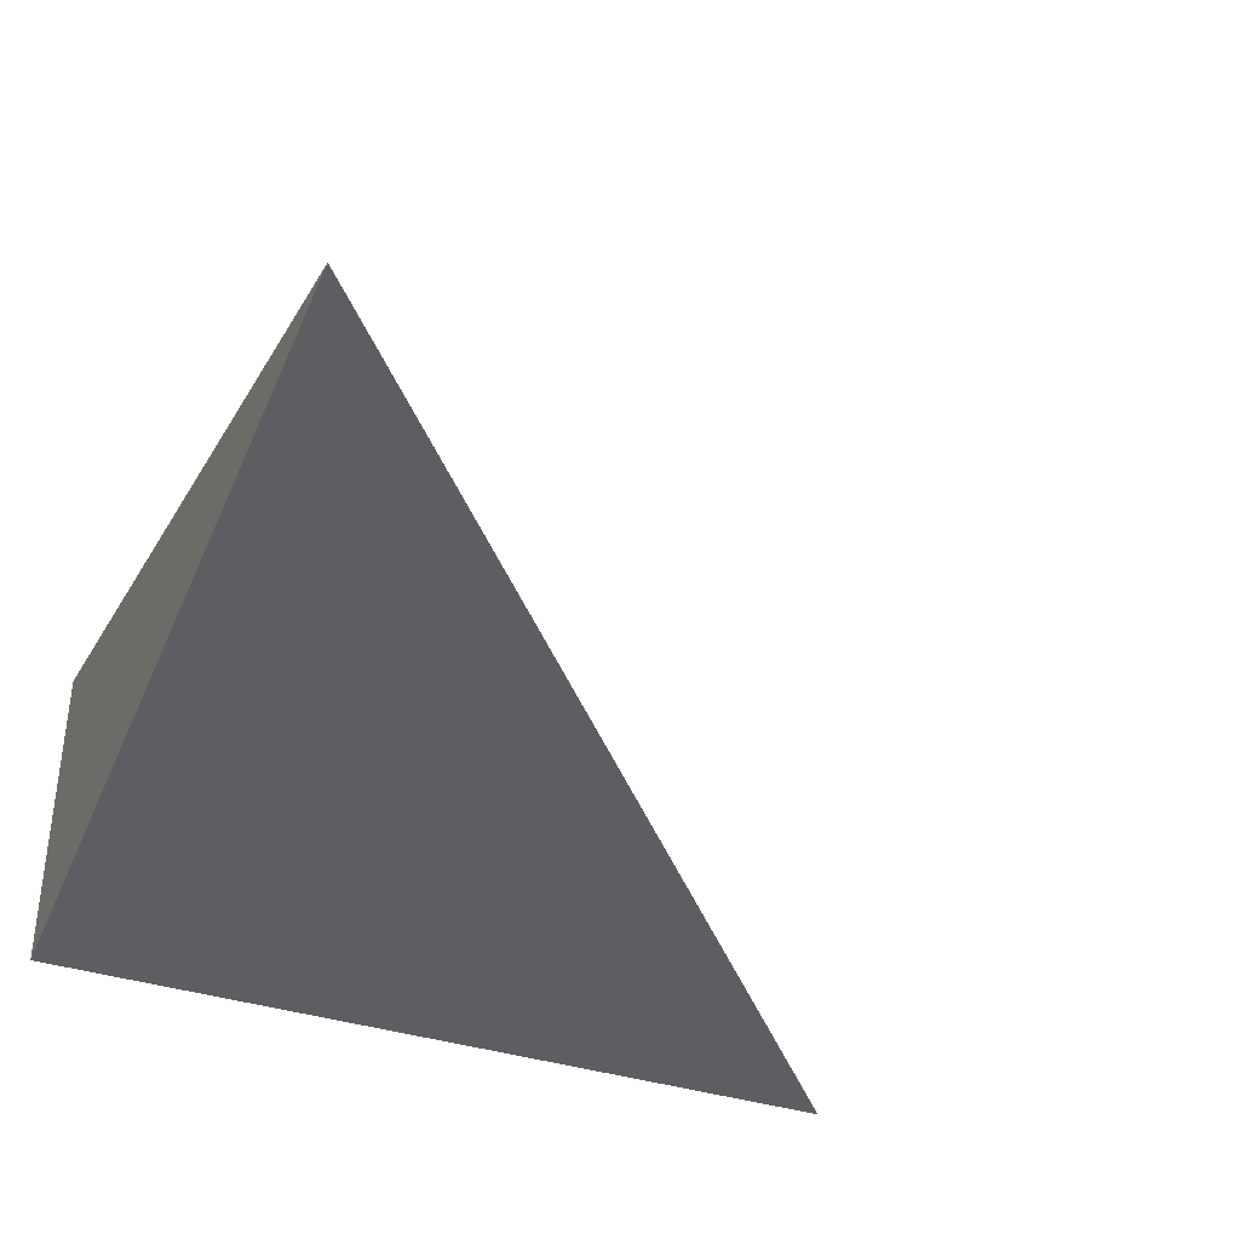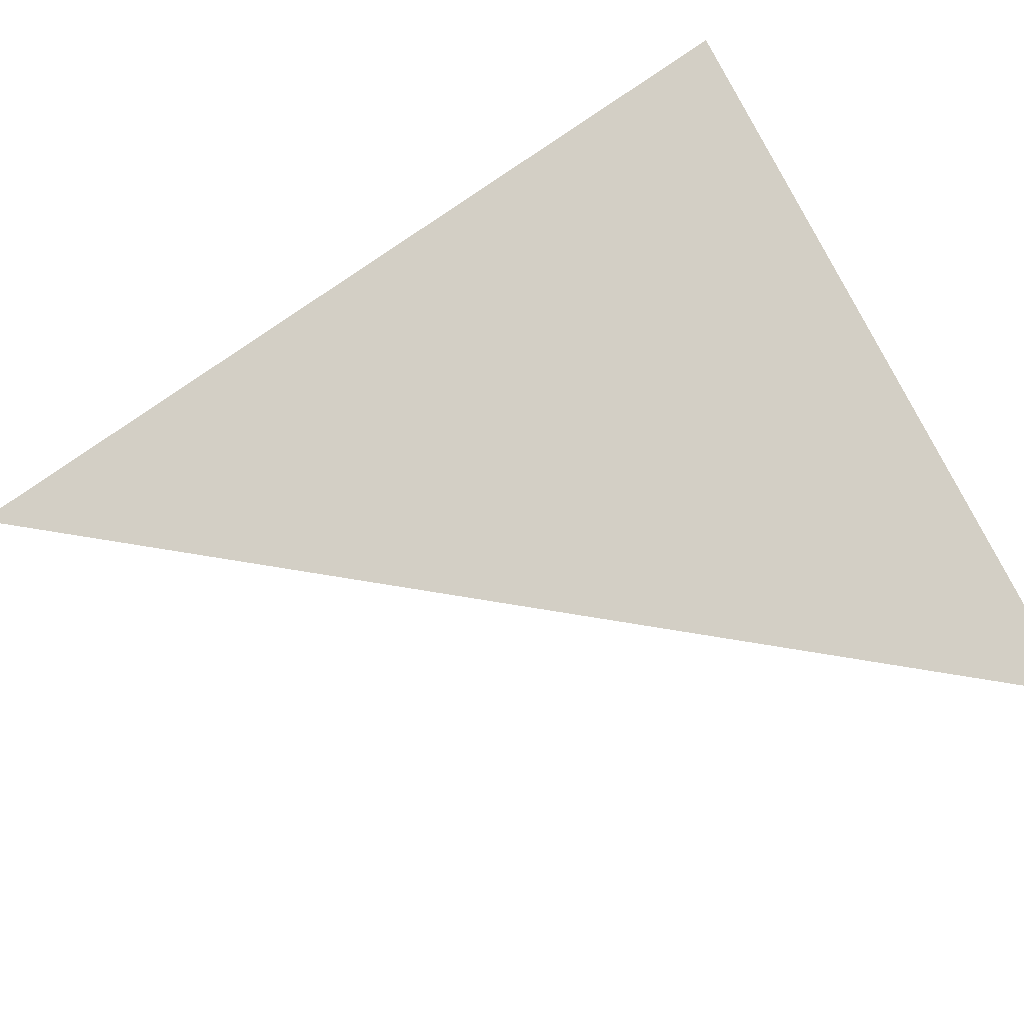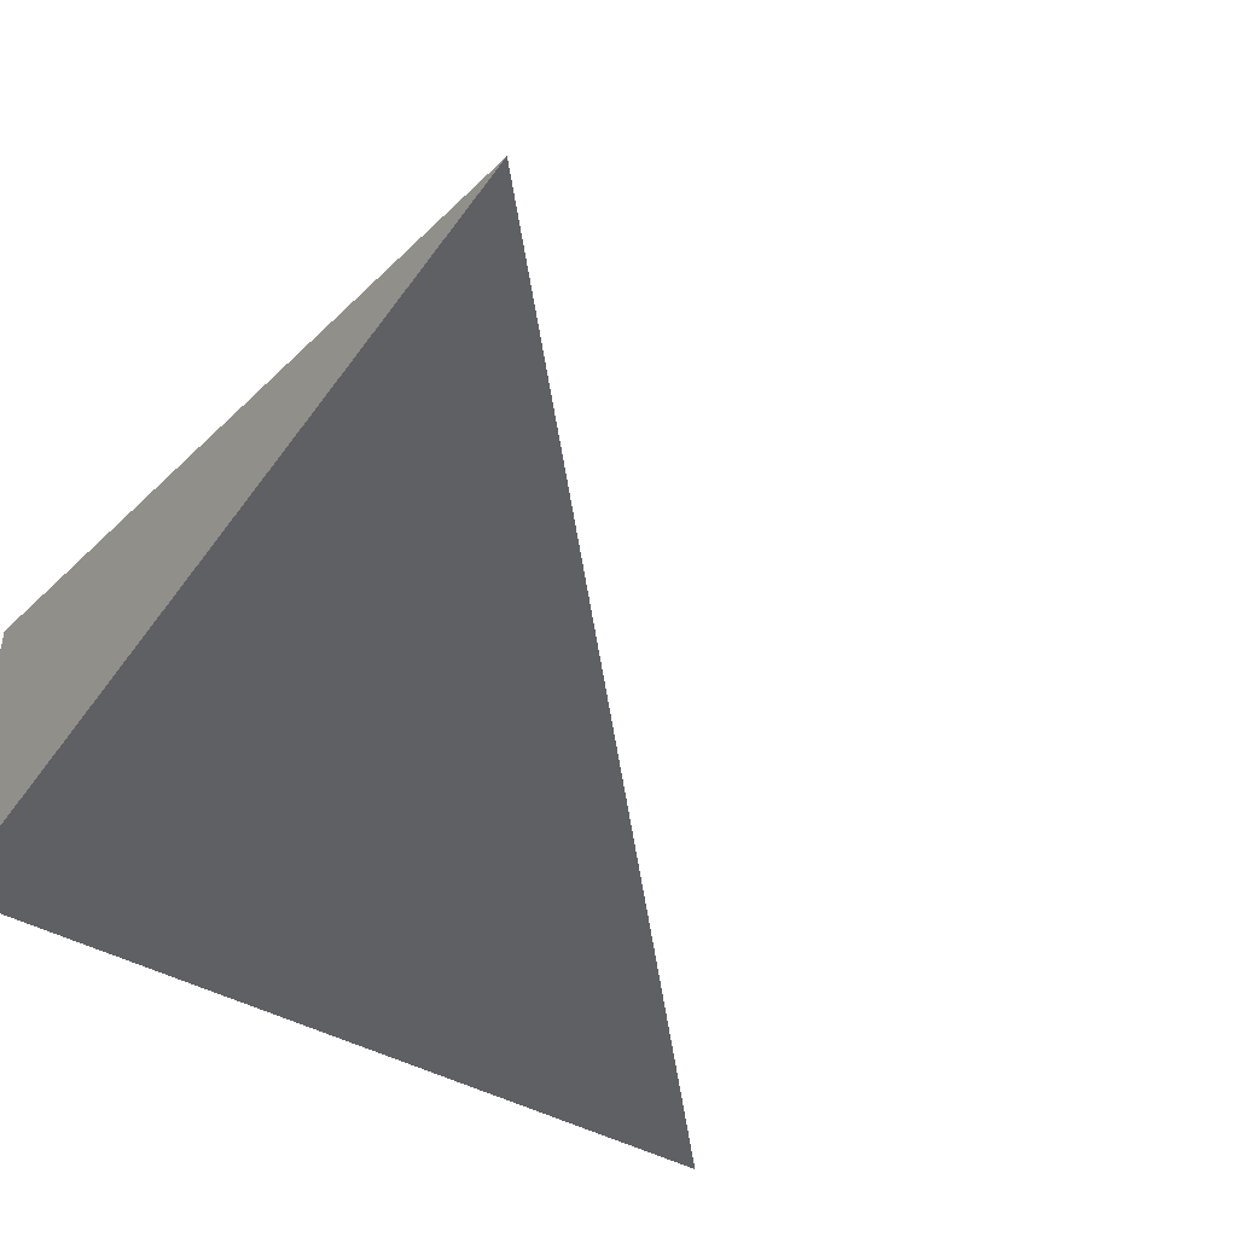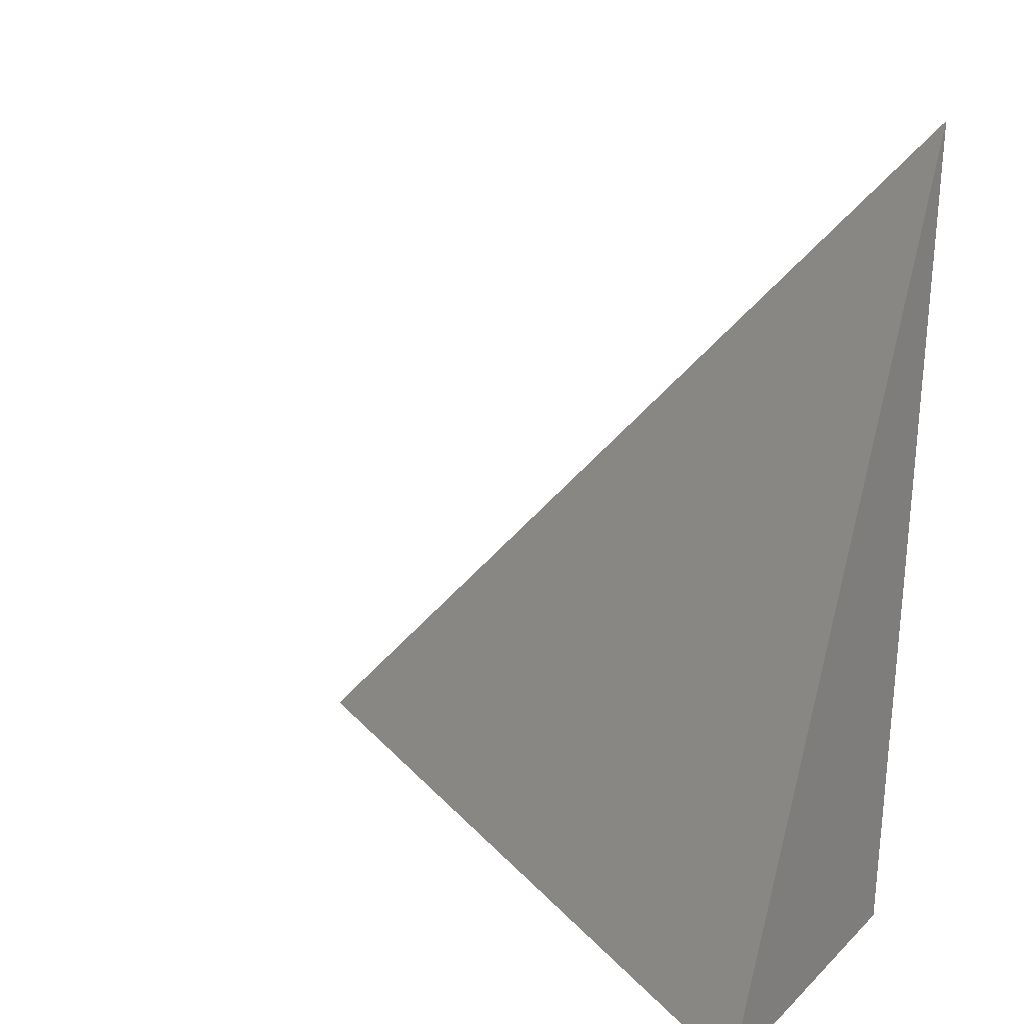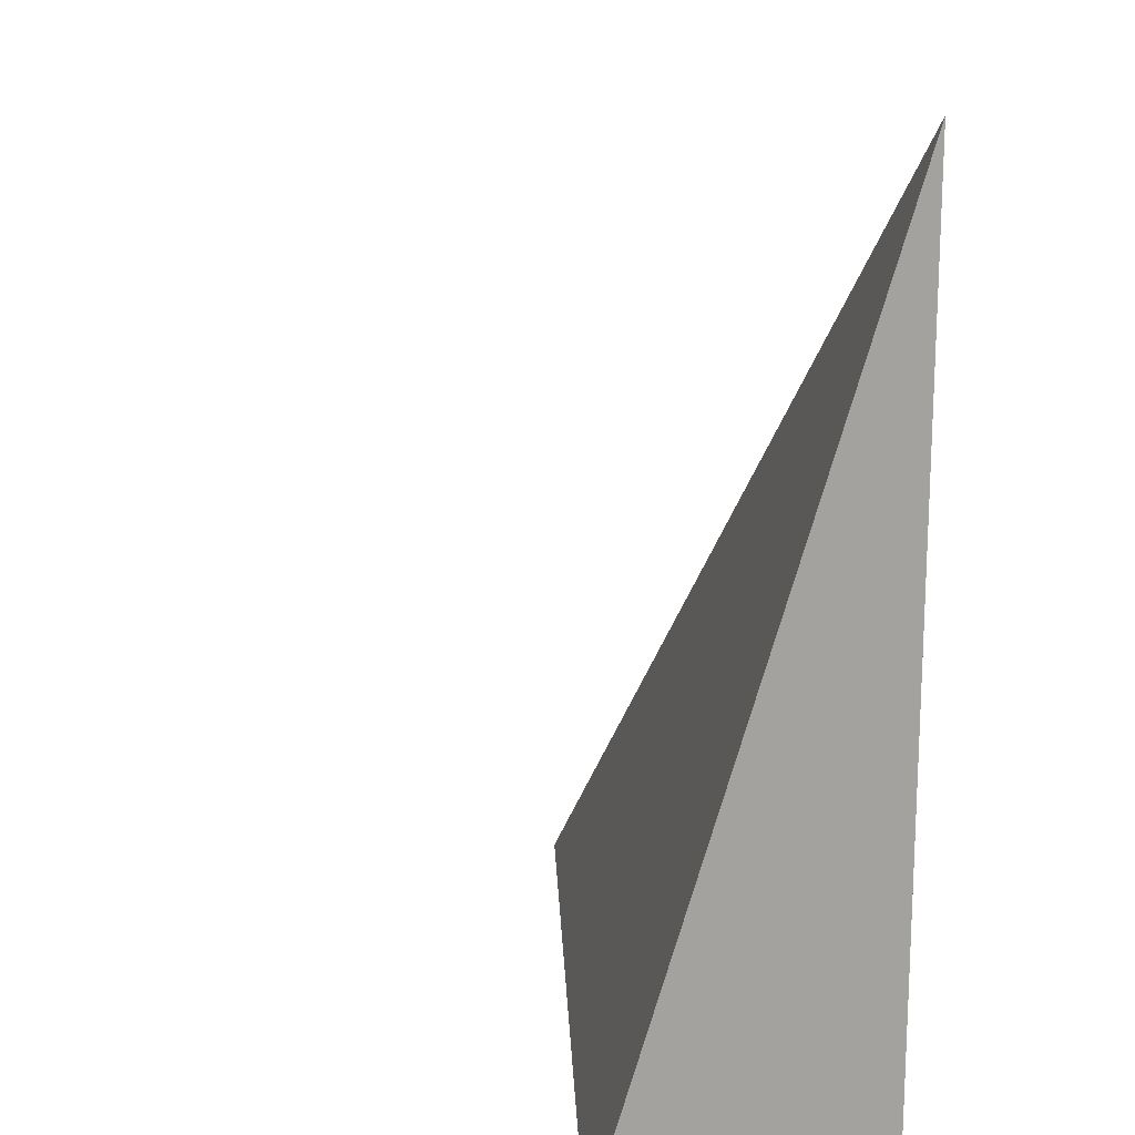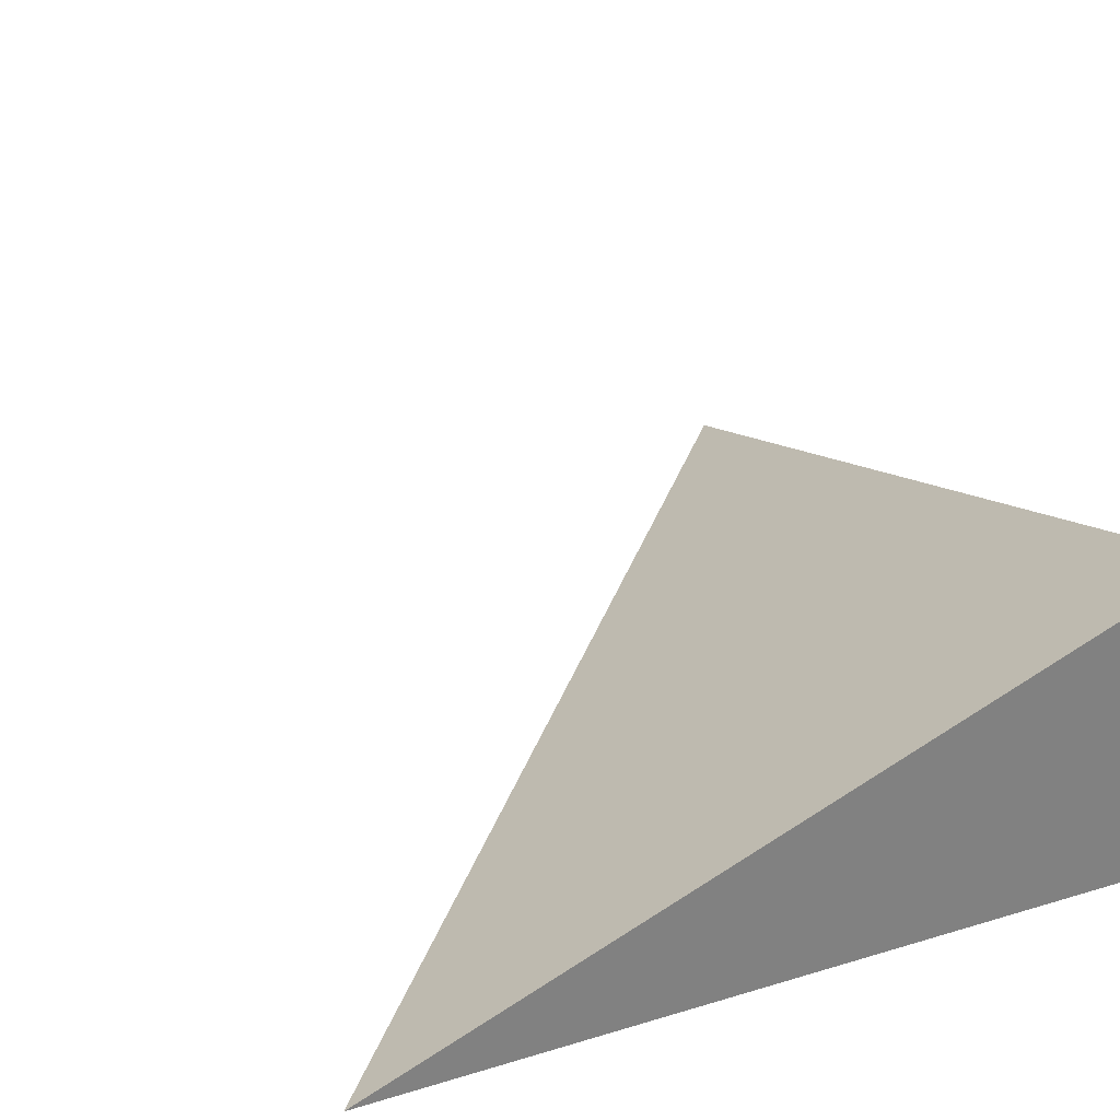
<metadata>
{"format":"obj","ext":"obj","renderer":"f3d","projection":"perspective","resolution":1024,"background":"white","views":[{"elev":-38.9,"azim":-21.3,"up":"+Y"},{"elev":50.6,"azim":61.3,"up":"+Y"},{"elev":-44.5,"azim":-32.9,"up":"+Y"},{"elev":27.4,"azim":-144.7,"up":"+Z"},{"elev":16.3,"azim":-114.3,"up":"+Z"},{"elev":30.5,"azim":156.3,"up":"+Y"}]}
</metadata>
<code>
v -0.2673 -0.109 -0.3191
v 0.8018 -0.109 -0.3191
v -0.2673 0.3271 -0.3191
v -0.2673 -0.109 0.9574
v -0.2673 0.109 -0.3191
v 0.2673 0.109 -0.3191
v 0.2673 -0.109 -0.3191
v 0.2673 -0.109 0.3191
v -0.2673 -0.109 0.3191
v -0.2673 0.109 0.3191
v -0.2673 0 -0.3191
v 2.776e-17 0 -0.3191
v 2.776e-17 -0.109 -0.3191
v -0.2673 0.2181 -0.3191
v 2.776e-17 0.2181 -0.3191
v 2.776e-17 0.109 -0.3191
v 0.5345 0 -0.3191
v 0.5345 -0.109 -0.3191
v 0.2673 0 -0.3191
v 2.776e-17 -0.109 2.776e-17
v -0.2673 -0.109 2.776e-17
v 0.5345 -0.109 2.776e-17
v 0.2673 -0.109 2.776e-17
v 2.776e-17 -0.109 0.6383
v -0.2673 -0.109 0.6383
v 2.776e-17 -0.109 0.3191
v -0.2673 0.109 2.776e-17
v -0.2673 0.2181 2.776e-17
v -0.2673 0 2.776e-17
v -0.2673 0 0.6383
v -0.2673 0 0.3191
v 0.2673 0 2.776e-17
v 2.776e-17 0.109 2.776e-17
v 2.776e-17 0 0.3191
v -0.2673 -0.05451 -0.3191
v -0.1336 -0.05451 -0.3191
v -0.1336 -0.109 -0.3191
v -0.2673 0.05451 -0.3191
v -0.1336 0.05451 -0.3191
v -0.1336 0 -0.3191
v 0.1336 -0.05451 -0.3191
v 0.1336 -0.109 -0.3191
v 2.776e-17 -0.05451 -0.3191
v -0.2673 0.1635 -0.3191
v -0.1336 0.1635 -0.3191
v -0.1336 0.109 -0.3191
v -0.2673 0.2726 -0.3191
v -0.1336 0.2726 -0.3191
v -0.1336 0.2181 -0.3191
v 0.1336 0.1635 -0.3191
v 0.1336 0.109 -0.3191
v 2.776e-17 0.1635 -0.3191
v 0.4009 0.05451 -0.3191
v 0.4009 0 -0.3191
v 0.2673 0.05451 -0.3191
v 0.6682 -0.05451 -0.3191
v 0.6682 -0.109 -0.3191
v 0.5345 -0.05451 -0.3191
v 0.4009 -0.109 -0.3191
v 0.2673 -0.05451 -0.3191
v 0.4009 -0.05451 -0.3191
v 2.776e-17 0.05451 -0.3191
v 0.1336 0.05451 -0.3191
v 0.1336 0 -0.3191
v -0.1336 -0.109 -0.1596
v -0.2673 -0.109 -0.1596
v 0.1336 -0.109 -0.1596
v 2.776e-17 -0.109 -0.1596
v -0.1336 -0.109 0.1596
v -0.2673 -0.109 0.1596
v -0.1336 -0.109 2.776e-17
v 0.4009 -0.109 -0.1596
v 0.2673 -0.109 -0.1596
v 0.6682 -0.109 -0.1596
v 0.5345 -0.109 -0.1596
v 0.4009 -0.109 0.1596
v 0.2673 -0.109 0.1596
v 0.4009 -0.109 2.776e-17
v 0.1336 -0.109 0.4787
v 2.776e-17 -0.109 0.4787
v 0.1336 -0.109 0.3191
v -0.1336 -0.109 0.7979
v -0.2673 -0.109 0.7979
v -0.1336 -0.109 0.6383
v -0.2673 -0.109 0.4787
v -0.1336 -0.109 0.3191
v -0.1336 -0.109 0.4787
v 0.1336 -0.109 2.776e-17
v 0.1336 -0.109 0.1596
v 2.776e-17 -0.109 0.1596
v -0.2673 0.2181 -0.1596
v -0.2673 0.2726 -0.1596
v -0.2673 0.109 -0.1596
v -0.2673 0.1635 -0.1596
v -0.2673 0.109 0.1596
v -0.2673 0.1635 0.1596
v -0.2673 0.1635 2.776e-17
v -0.2673 0 -0.1596
v -0.2673 0.05451 -0.1596
v -0.2673 -0.05451 -0.1596
v -0.2673 -0.05451 0.1596
v -0.2673 -0.05451 2.776e-17
v -0.2673 -0.05451 0.4787
v -0.2673 -0.05451 0.3191
v -0.2673 -0.05451 0.7979
v -0.2673 -0.05451 0.6383
v -0.2673 0.05451 0.4787
v -0.2673 0.05451 0.3191
v -0.2673 0 0.4787
v -0.2673 0.05451 2.776e-17
v -0.2673 0 0.1596
v -0.2673 0.05451 0.1596
v 0.5345 -0.05451 -0.1596
v 0.2673 0.05451 -0.1596
v 0.4009 0 -0.1596
v 0.2673 -0.05451 0.1596
v 0.4009 -0.05451 2.776e-17
v 2.776e-17 0.1635 -0.1596
v 0.1336 0.109 -0.1596
v -0.1336 0.2181 -0.1596
v -0.1336 0.109 0.1596
v -0.1336 0.1635 2.776e-17
v -0.1336 0 0.4787
v -0.1336 0.05451 0.3191
v -0.1336 -0.05451 0.6383
v 0.1336 -0.05451 0.3191
v 2.776e-17 -0.05451 0.4787
v 0.1336 0.05451 2.776e-17
v 2.776e-17 0.05451 0.1596
v 0.1336 0 0.1596
f 1 35 37
f 35 11 36
f 36 13 37
f 35 36 37
f 11 38 40
f 38 5 39
f 39 12 40
f 38 39 40
f 12 41 43
f 41 7 42
f 42 13 43
f 41 42 43
f 11 40 36
f 40 12 43
f 43 13 36
f 40 43 36
f 5 44 46
f 44 14 45
f 45 16 46
f 44 45 46
f 14 47 49
f 47 3 48
f 48 15 49
f 47 48 49
f 15 50 52
f 50 6 51
f 51 16 52
f 50 51 52
f 14 49 45
f 49 15 52
f 52 16 45
f 49 52 45
f 6 53 55
f 53 17 54
f 54 19 55
f 53 54 55
f 17 56 58
f 56 2 57
f 57 18 58
f 56 57 58
f 18 59 61
f 59 7 60
f 60 19 61
f 59 60 61
f 17 58 54
f 58 18 61
f 61 19 54
f 58 61 54
f 5 46 39
f 46 16 62
f 62 12 39
f 46 62 39
f 16 51 63
f 51 6 55
f 55 19 63
f 51 55 63
f 19 60 64
f 60 7 41
f 41 12 64
f 60 41 64
f 16 63 62
f 63 19 64
f 64 12 62
f 63 64 62
f 1 37 66
f 37 13 65
f 65 21 66
f 37 65 66
f 13 42 68
f 42 7 67
f 67 20 68
f 42 67 68
f 20 69 71
f 69 9 70
f 70 21 71
f 69 70 71
f 13 68 65
f 68 20 71
f 71 21 65
f 68 71 65
f 7 59 73
f 59 18 72
f 72 23 73
f 59 72 73
f 18 57 75
f 57 2 74
f 74 22 75
f 57 74 75
f 22 76 78
f 76 8 77
f 77 23 78
f 76 77 78
f 18 75 72
f 75 22 78
f 78 23 72
f 75 78 72
f 8 79 81
f 79 24 80
f 80 26 81
f 79 80 81
f 24 82 84
f 82 4 83
f 83 25 84
f 82 83 84
f 25 85 87
f 85 9 86
f 86 26 87
f 85 86 87
f 24 84 80
f 84 25 87
f 87 26 80
f 84 87 80
f 7 73 67
f 73 23 88
f 88 20 67
f 73 88 67
f 23 77 89
f 77 8 81
f 81 26 89
f 77 81 89
f 26 86 90
f 86 9 69
f 69 20 90
f 86 69 90
f 23 89 88
f 89 26 90
f 90 20 88
f 89 90 88
f 3 47 92
f 47 14 91
f 91 28 92
f 47 91 92
f 14 44 94
f 44 5 93
f 93 27 94
f 44 93 94
f 27 95 97
f 95 10 96
f 96 28 97
f 95 96 97
f 14 94 91
f 94 27 97
f 97 28 91
f 94 97 91
f 5 38 99
f 38 11 98
f 98 29 99
f 38 98 99
f 11 35 100
f 35 1 66
f 66 21 100
f 35 66 100
f 21 70 102
f 70 9 101
f 101 29 102
f 70 101 102
f 11 100 98
f 100 21 102
f 102 29 98
f 100 102 98
f 9 85 104
f 85 25 103
f 103 31 104
f 85 103 104
f 25 83 106
f 83 4 105
f 105 30 106
f 83 105 106
f 30 107 109
f 107 10 108
f 108 31 109
f 107 108 109
f 25 106 103
f 106 30 109
f 109 31 103
f 106 109 103
f 5 99 93
f 99 29 110
f 110 27 93
f 99 110 93
f 29 101 111
f 101 9 104
f 104 31 111
f 101 104 111
f 31 108 112
f 108 10 95
f 95 27 112
f 108 95 112
f 29 111 110
f 111 31 112
f 112 27 110
f 111 112 110
f 2 56 74
f 56 17 113
f 113 22 74
f 56 113 74
f 17 53 115
f 53 6 114
f 114 32 115
f 53 114 115
f 32 116 117
f 116 8 76
f 76 22 117
f 116 76 117
f 17 115 113
f 115 32 117
f 117 22 113
f 115 117 113
f 6 50 119
f 50 15 118
f 118 33 119
f 50 118 119
f 15 48 120
f 48 3 92
f 92 28 120
f 48 92 120
f 28 96 122
f 96 10 121
f 121 33 122
f 96 121 122
f 15 120 118
f 120 28 122
f 122 33 118
f 120 122 118
f 10 107 124
f 107 30 123
f 123 34 124
f 107 123 124
f 30 105 125
f 105 4 82
f 82 24 125
f 105 82 125
f 24 79 127
f 79 8 126
f 126 34 127
f 79 126 127
f 30 125 123
f 125 24 127
f 127 34 123
f 125 127 123
f 6 119 114
f 119 33 128
f 128 32 114
f 119 128 114
f 33 121 129
f 121 10 124
f 124 34 129
f 121 124 129
f 34 126 130
f 126 8 116
f 116 32 130
f 126 116 130
f 33 129 128
f 129 34 130
f 130 32 128
f 129 130 128

</code>
